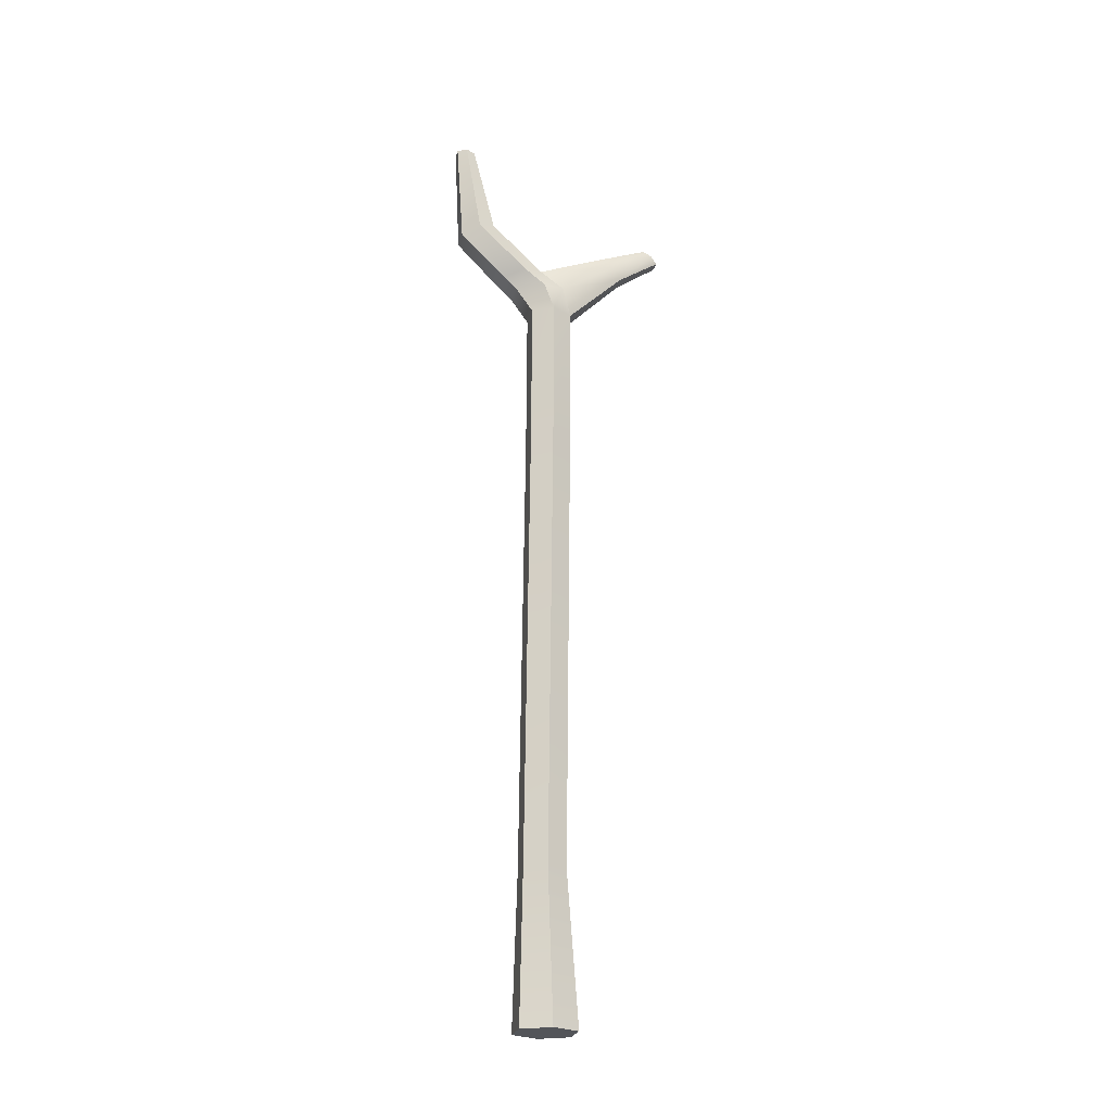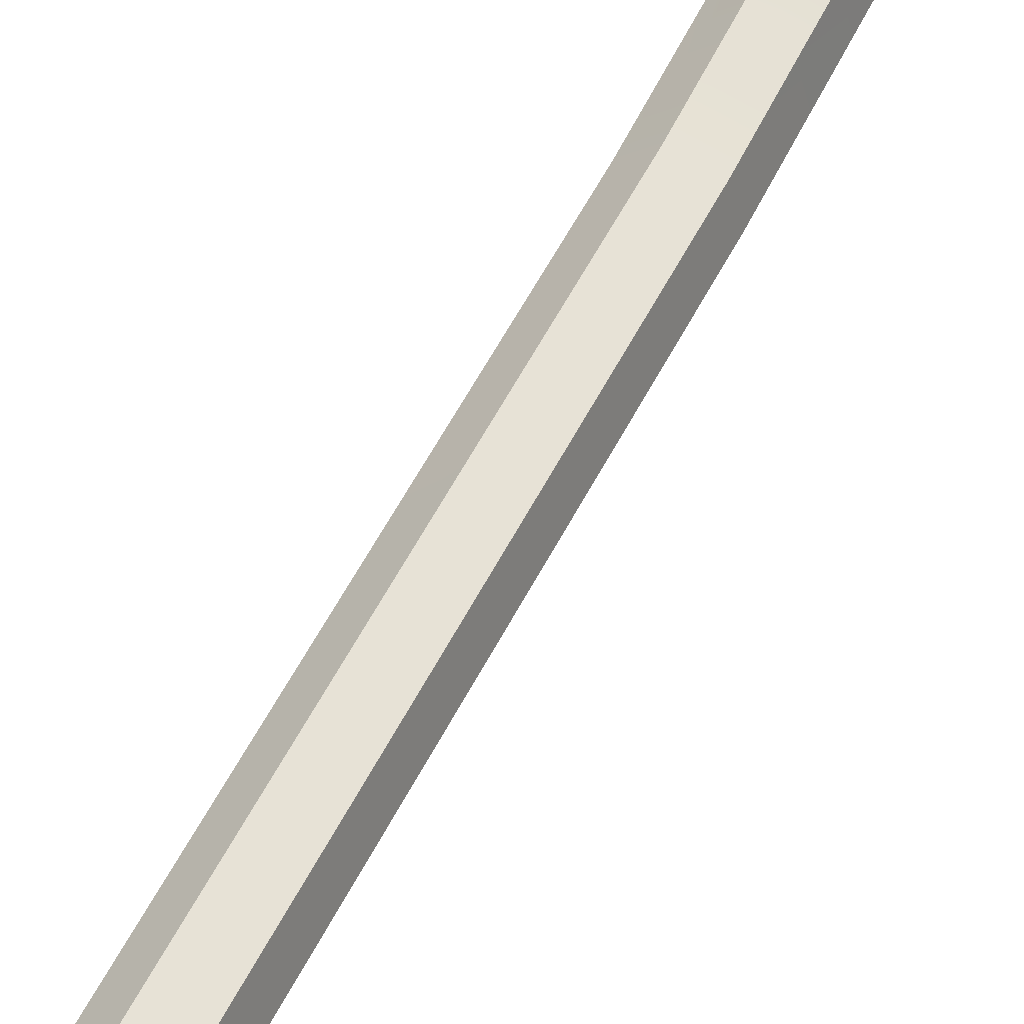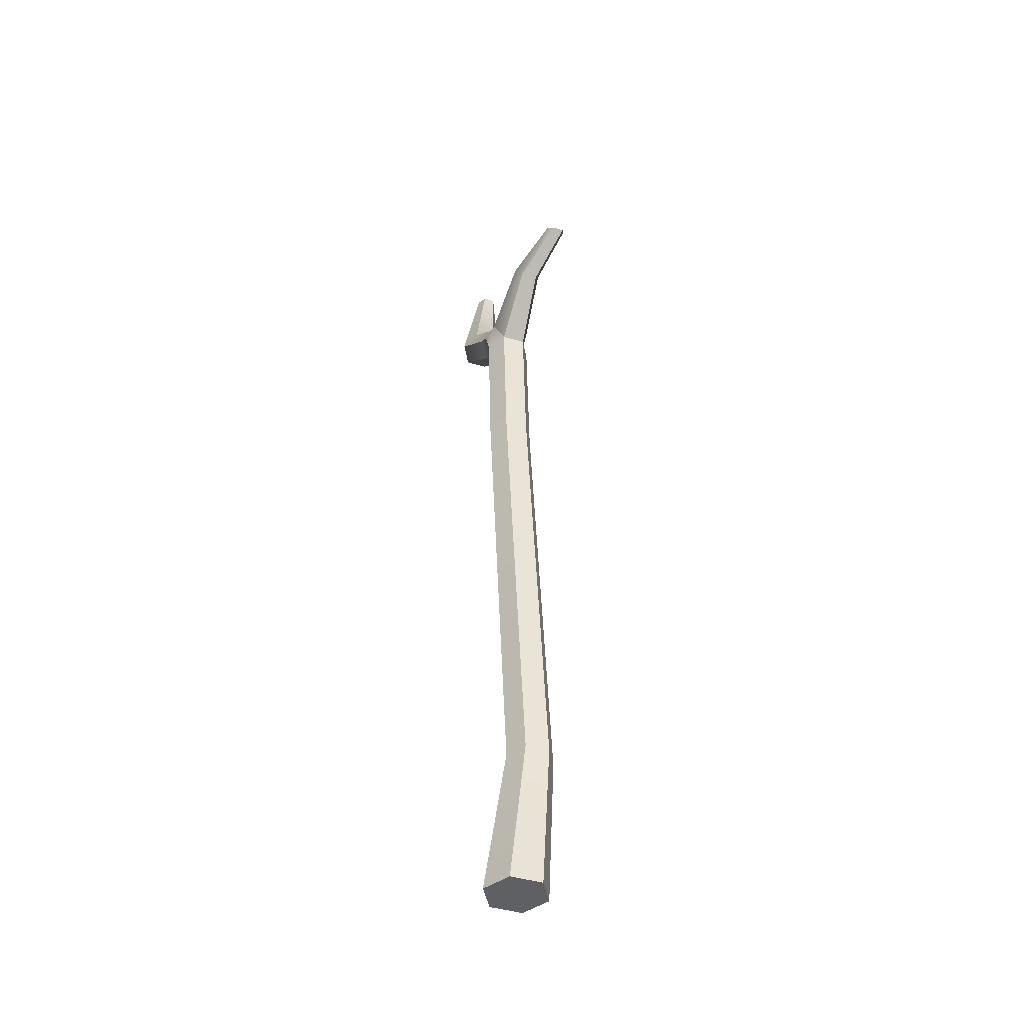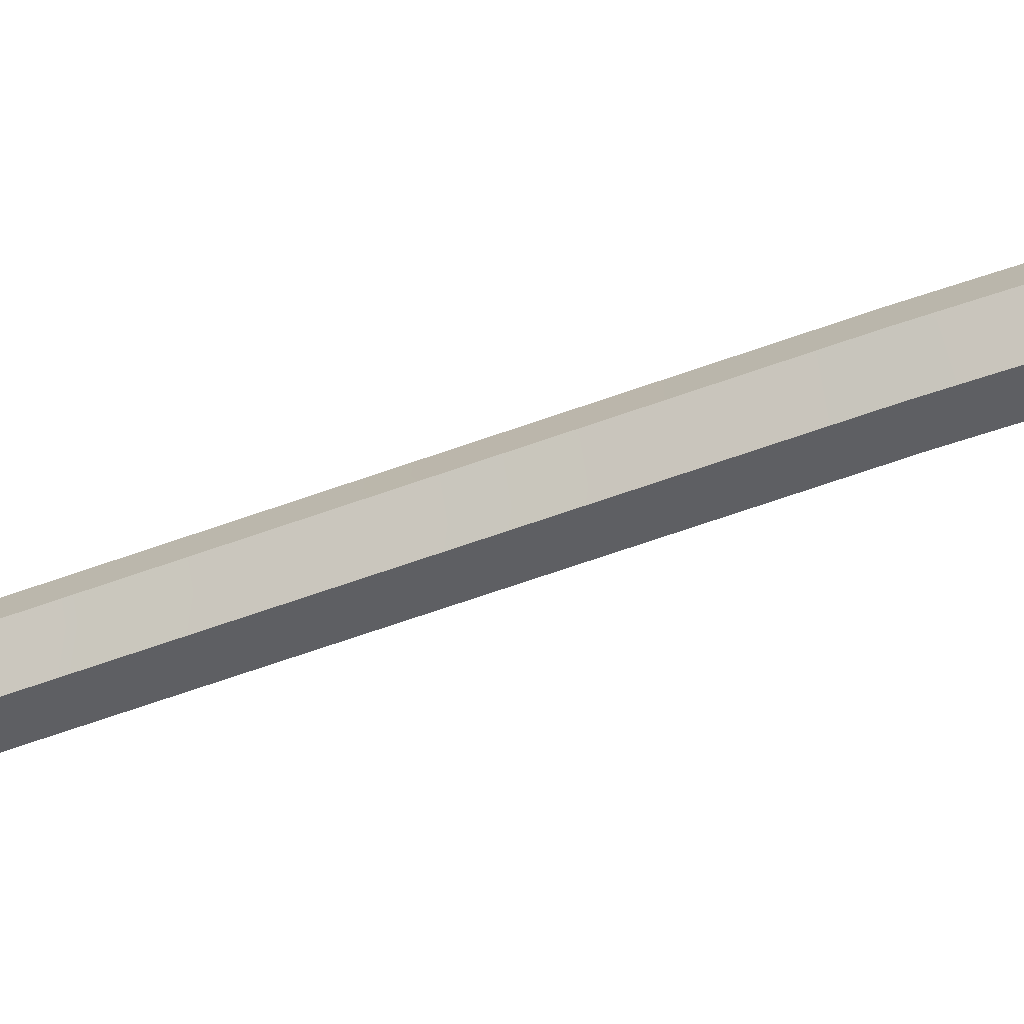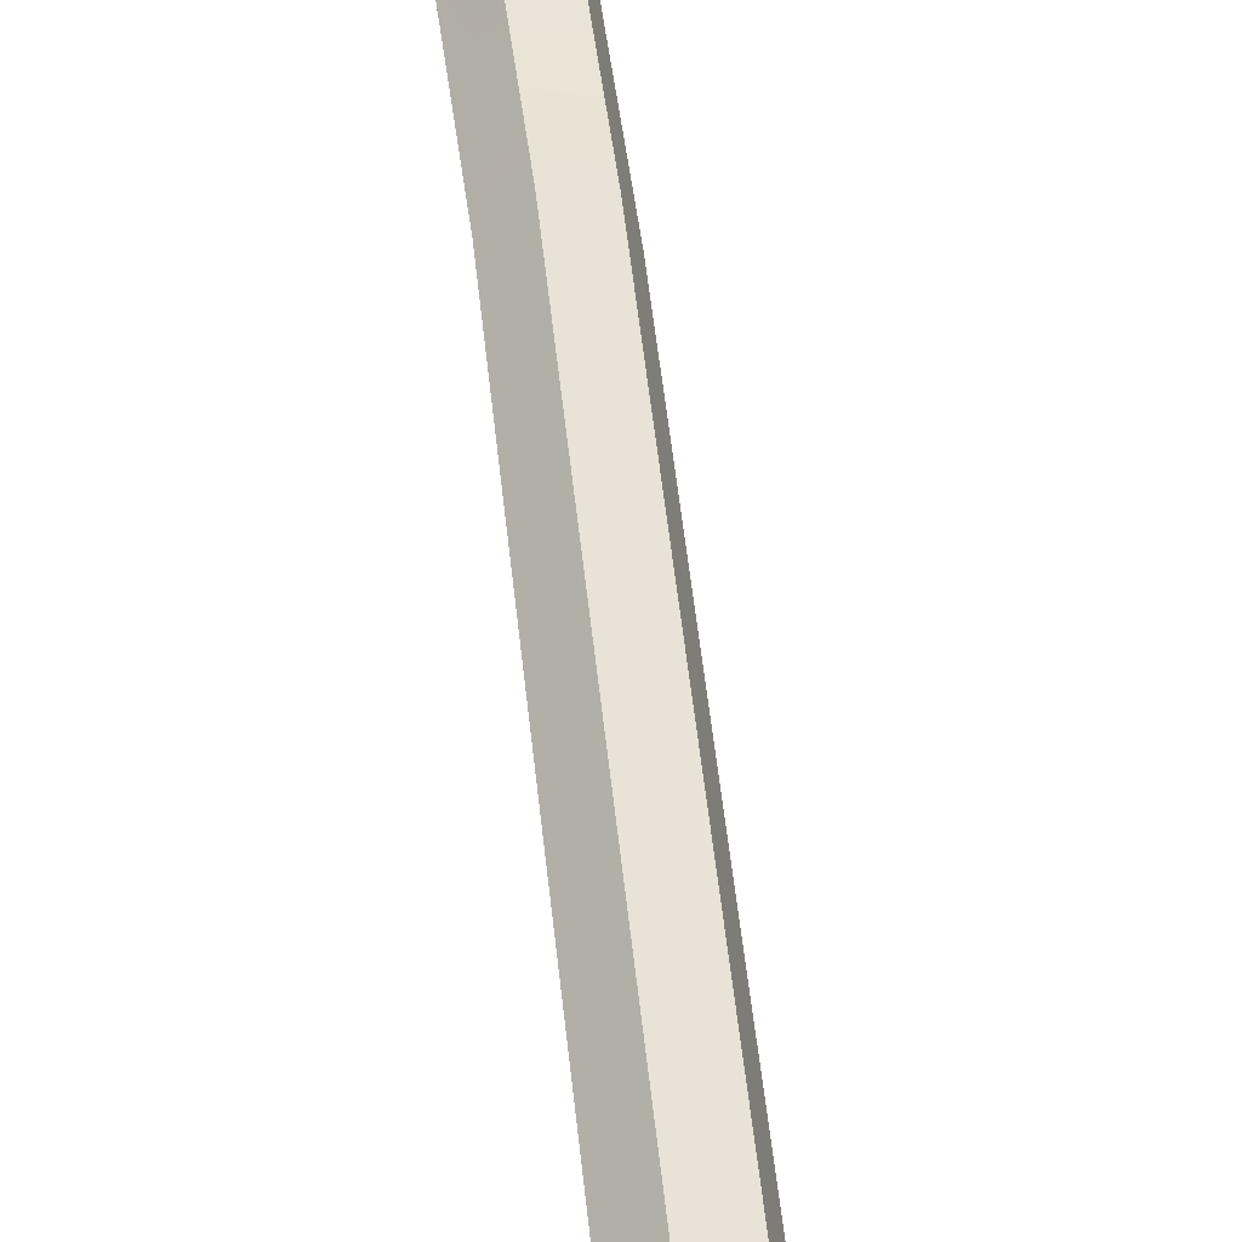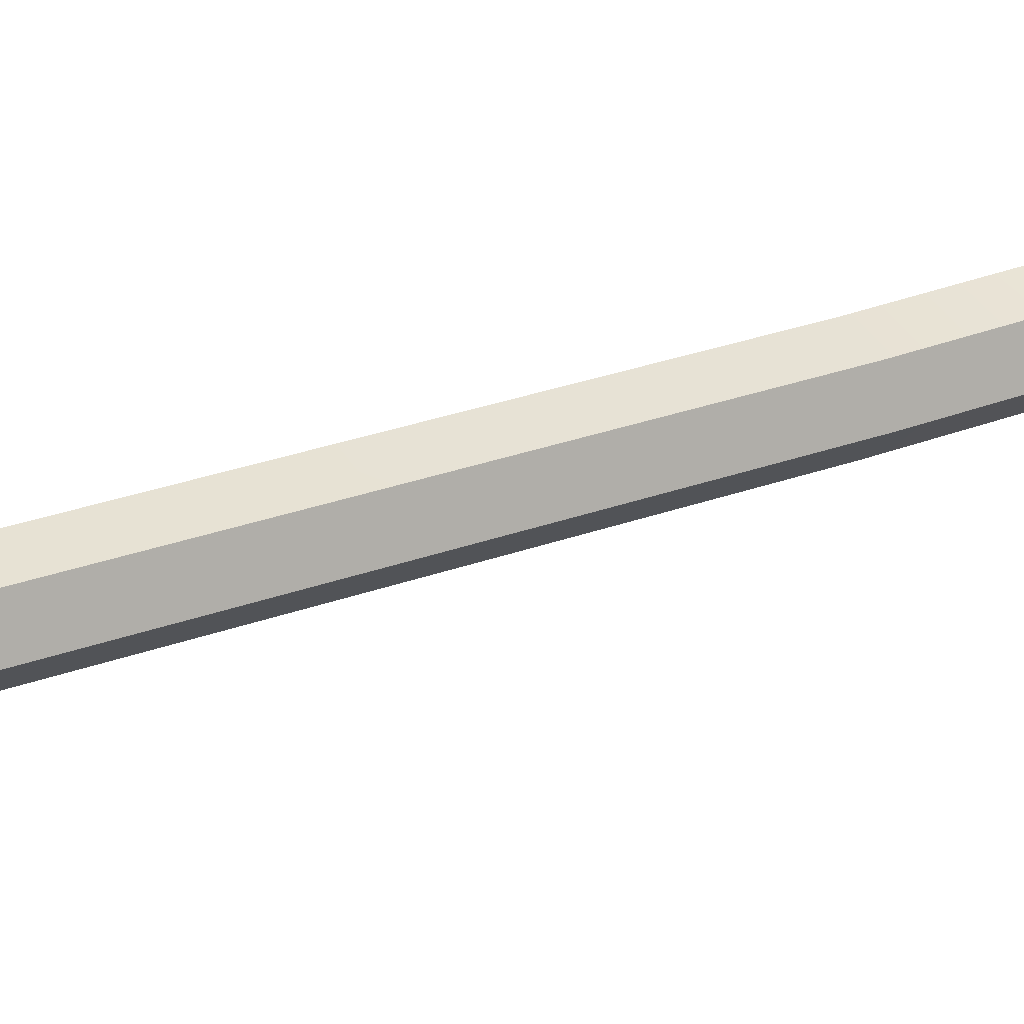
<metadata>
{"format":"obj","ext":"obj","renderer":"f3d","projection":"perspective","resolution":1024,"background":"white","views":[{"elev":-24.0,"azim":91.6,"up":"+Y"},{"elev":55.2,"azim":23.7,"up":"+Z"},{"elev":-43.7,"azim":175.4,"up":"+Y"},{"elev":-57.6,"azim":109.0,"up":"+Z"},{"elev":47.6,"azim":-8.1,"up":"+Z"},{"elev":27.1,"azim":56.2,"up":"+Z"}]}
</metadata>
<code>
g default
v 0.5378 -0.06787 0.0292
v 0.5732 -0.06787 0.01971
v 0.5827 -0.06787 -0.01568
v 0.5568 -0.06787 -0.0416
v 0.5214 -0.06787 -0.03211
v 0.5119 -0.06787 0.003286
v 0.5791 1.01 0.1077
v 0.591 1.01 0.1045
v 0.5942 1.01 0.09262
v 0.5855 1.01 0.0839
v 0.5735 1.01 0.08709
v 0.5703 1.01 0.09901
v 0.5241 0.1072 0.0249
v 0.5509 0.1072 0.01772
v 0.5581 0.1072 -0.009094
v 0.5385 0.1072 -0.02872
v 0.5117 0.1072 -0.02154
v 0.5045 0.1072 0.005273
v 0.5473 0.6182 0.01824
v 0.528 0.6182 -0.001034
v 0.5351 0.6182 -0.02736
v 0.5614 0.6182 -0.03442
v 0.5807 0.6182 -0.01514
v 0.5736 0.6182 0.01119
v 0.5837 0.8759 0.1014
v 0.5668 0.885 0.08579
v 0.5737 0.8941 0.06381
v 0.5976 0.8941 0.0574
v 0.6146 0.885 0.07296
v 0.6077 0.8759 0.09494
v 0.5508 0.7847 0.01747
v 0.5773 0.7847 0.01037
v 0.5844 0.7847 -0.01615
v 0.565 0.7847 -0.03557
v 0.5385 0.7847 -0.02846
v 0.5314 0.7847 -0.001942
v 0.5585 0.8287 0.05152
v 0.5393 0.8356 0.03304
v 0.5467 0.8424 0.007434
v 0.5732 0.8424 0.00031
v 0.5924 0.8356 0.01879
v 0.5851 0.8287 0.0444
v 0.5059 0.8943 -0.1429
v 0.4929 0.8943 -0.1394
v 0.4979 0.9098 -0.1235
v 0.5109 0.9098 -0.127
v 0.5545 0.815 0.03755
v 0.5811 0.815 0.03043
v 0.5882 0.815 -0.004736
v 0.5782 0.815 -0.02671
v 0.5129 0.9016 -0.1367
v 0.4906 0.9016 -0.1307
v 0.5327 0.815 -0.01452
v 0.5351 0.815 0.009492
v 0.5447 0.8472 -0.0967
v 0.5259 0.8472 -0.09166
v 0.5218 0.8601 -0.08176
v 0.5315 0.8747 -0.07439
v 0.5504 0.8747 -0.07945
v 0.5541 0.8601 -0.09042
g Stick_02:polySurface7pCylinder6
f 13 14 24 19
f 14 15 23 24
f 15 16 22 23
f 16 17 21 22
f 17 18 20 21
f 18 13 19 20
f 5 4 3 6
f 2 1 6 3
f 9 10 11 12
f 9 12 7 8
f 1 2 14 13
f 2 3 15 14
f 3 4 16 15
f 4 5 17 16
f 5 6 18 17
f 6 1 13 18
f 54 47 37 38
f 53 54 38 39
f 51 52 45 46
f 49 50 40 41
f 48 49 41 42
f 47 48 42 37
f 26 25 7 12
f 27 26 12 11
f 28 27 11 10
f 29 28 10 9
f 30 29 9 8
f 25 30 8 7
f 19 24 32 31
f 24 23 33 32
f 23 22 34 33
f 22 21 35 34
f 21 20 36 35
f 20 19 31 36
f 38 37 25 26
f 39 38 26 27
f 40 39 27 28
f 41 40 28 29
f 42 41 29 30
f 37 42 30 25
f 55 56 44 43
f 52 57 58 45
f 58 59 46 45
f 59 60 51 46
f 31 32 48 47
f 32 33 49 48
f 33 34 50 49
f 51 60 55 43
f 43 44 52 51
f 56 57 52 44
f 35 36 54 53
f 36 31 47 54
f 34 35 56 55
f 35 53 57 56
f 58 57 53 39
f 39 40 59 58
f 40 50 60 59
f 55 60 50 34

</code>
